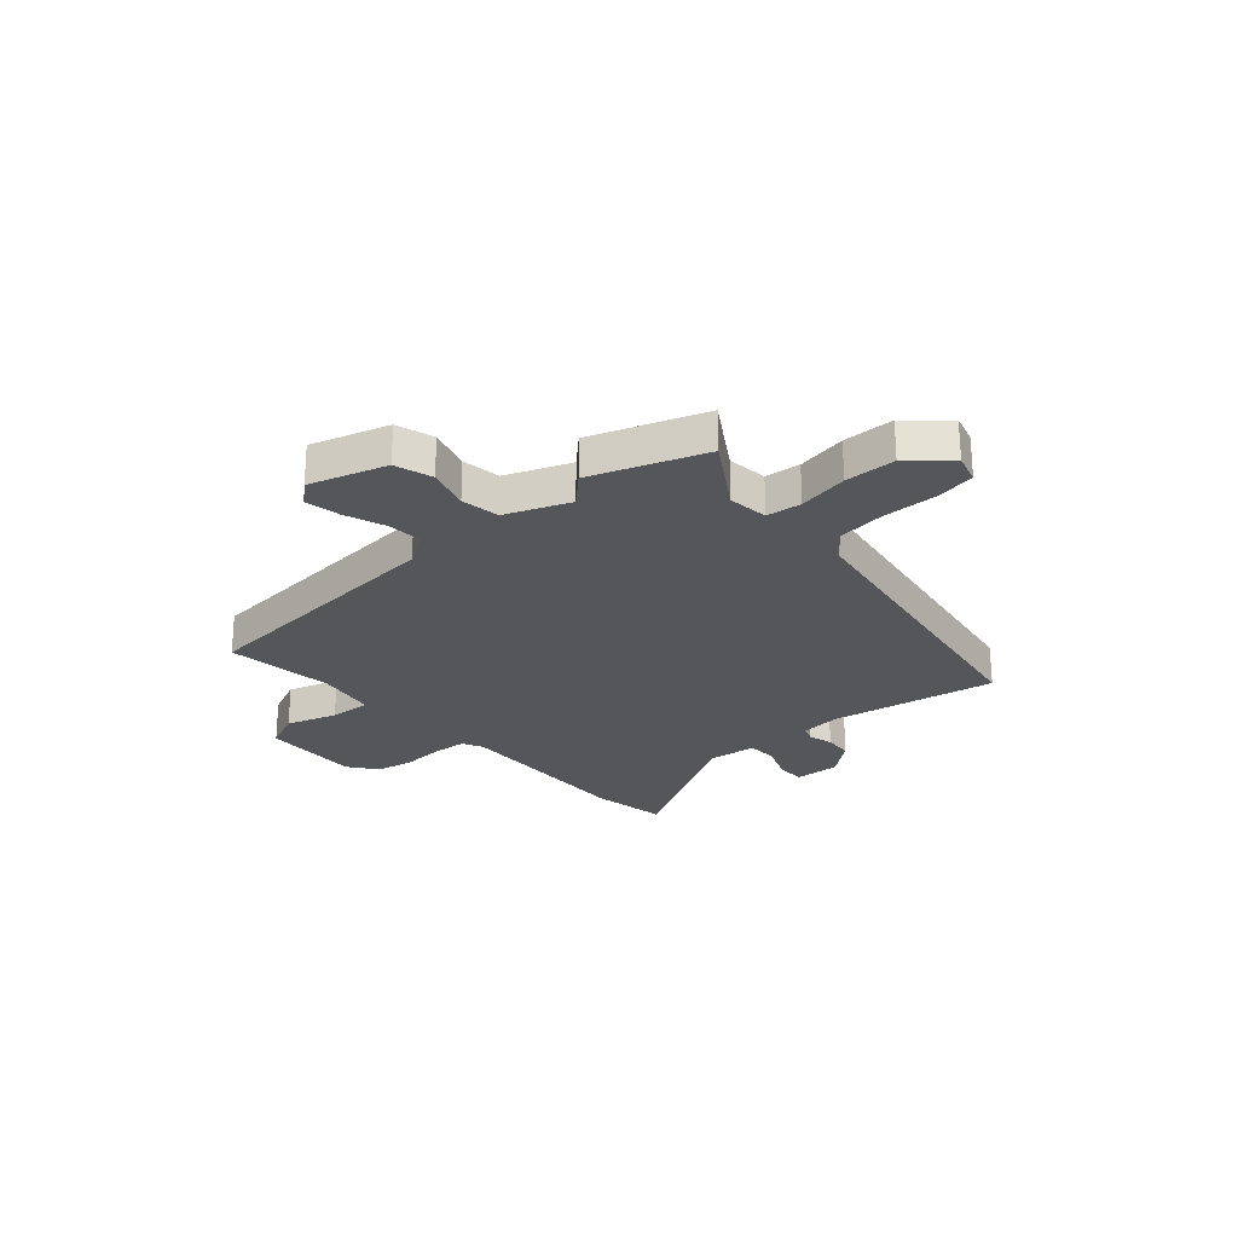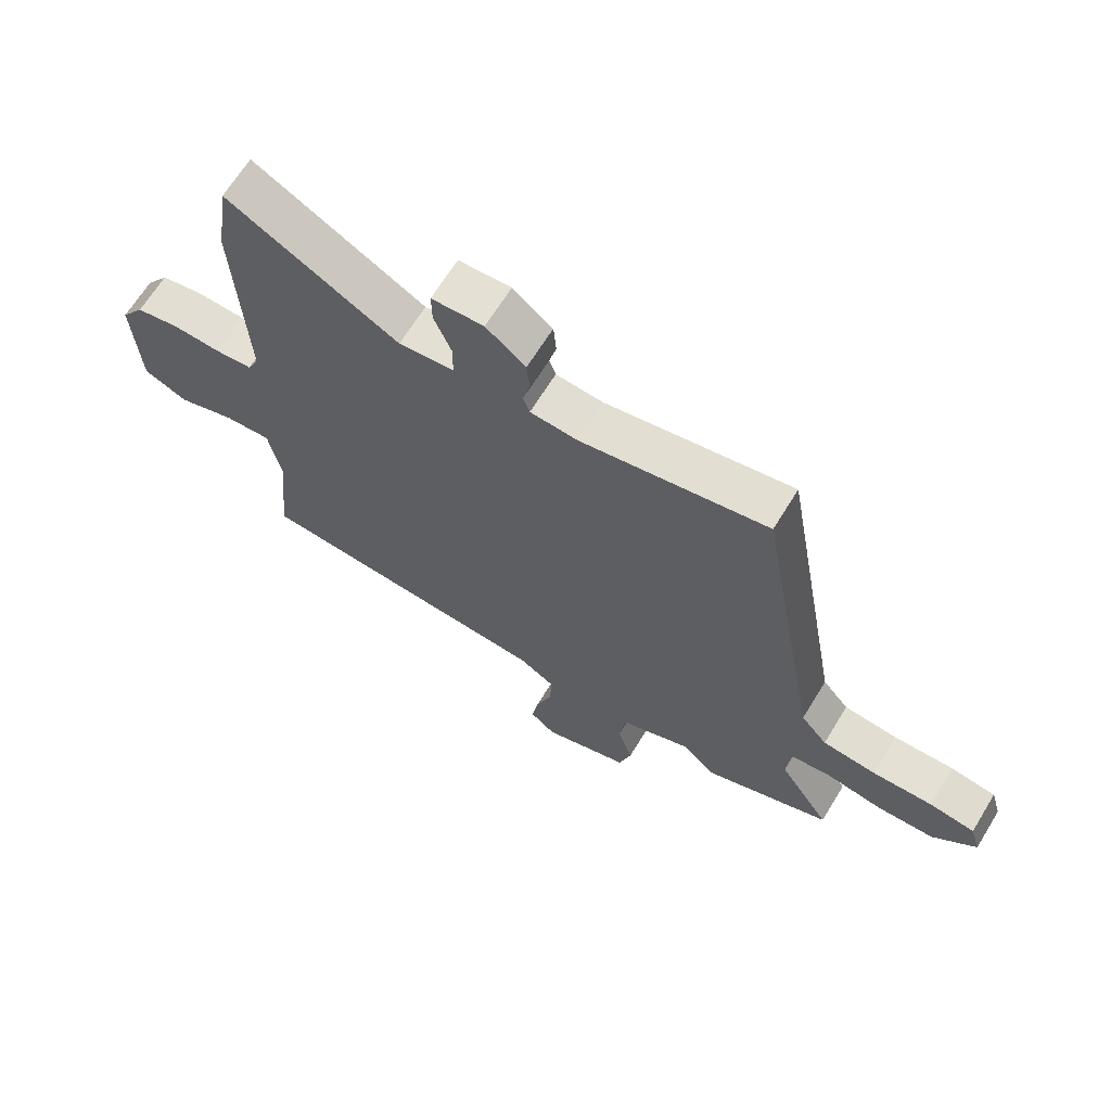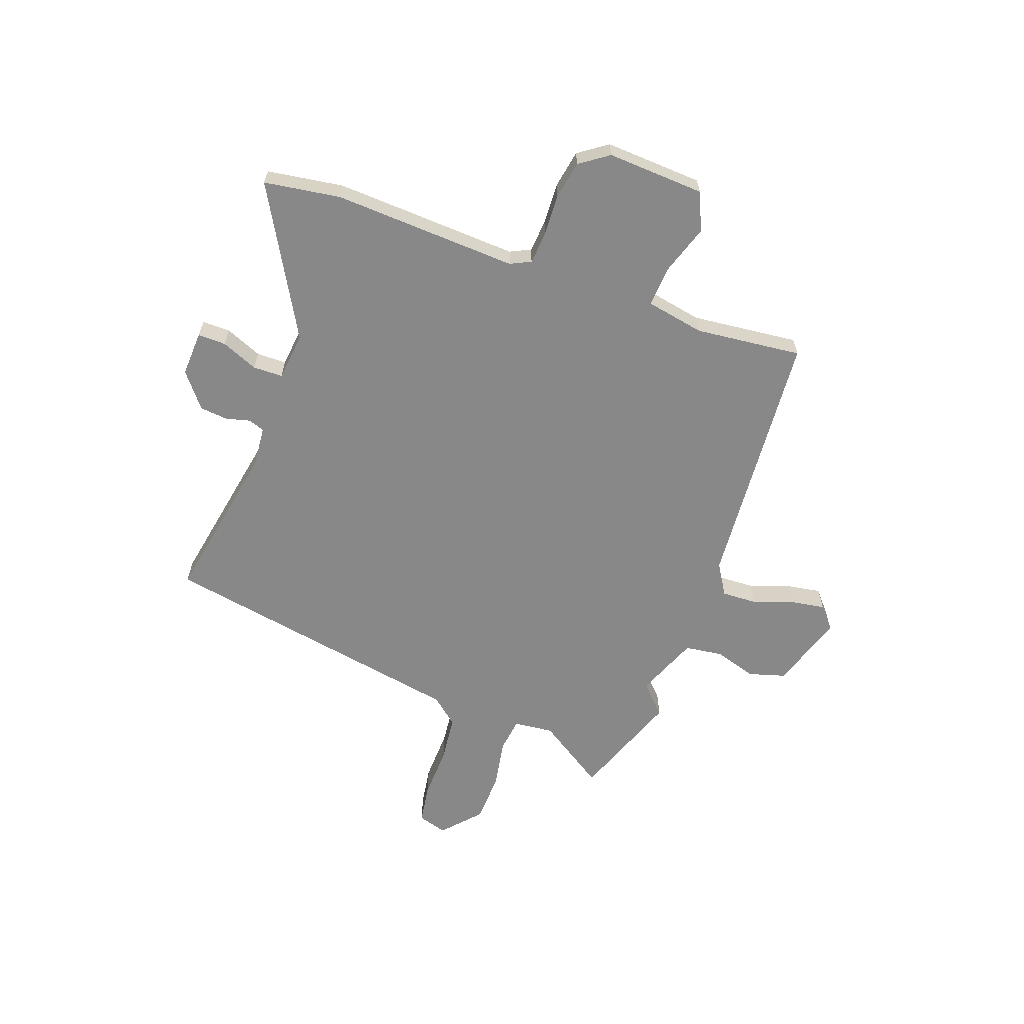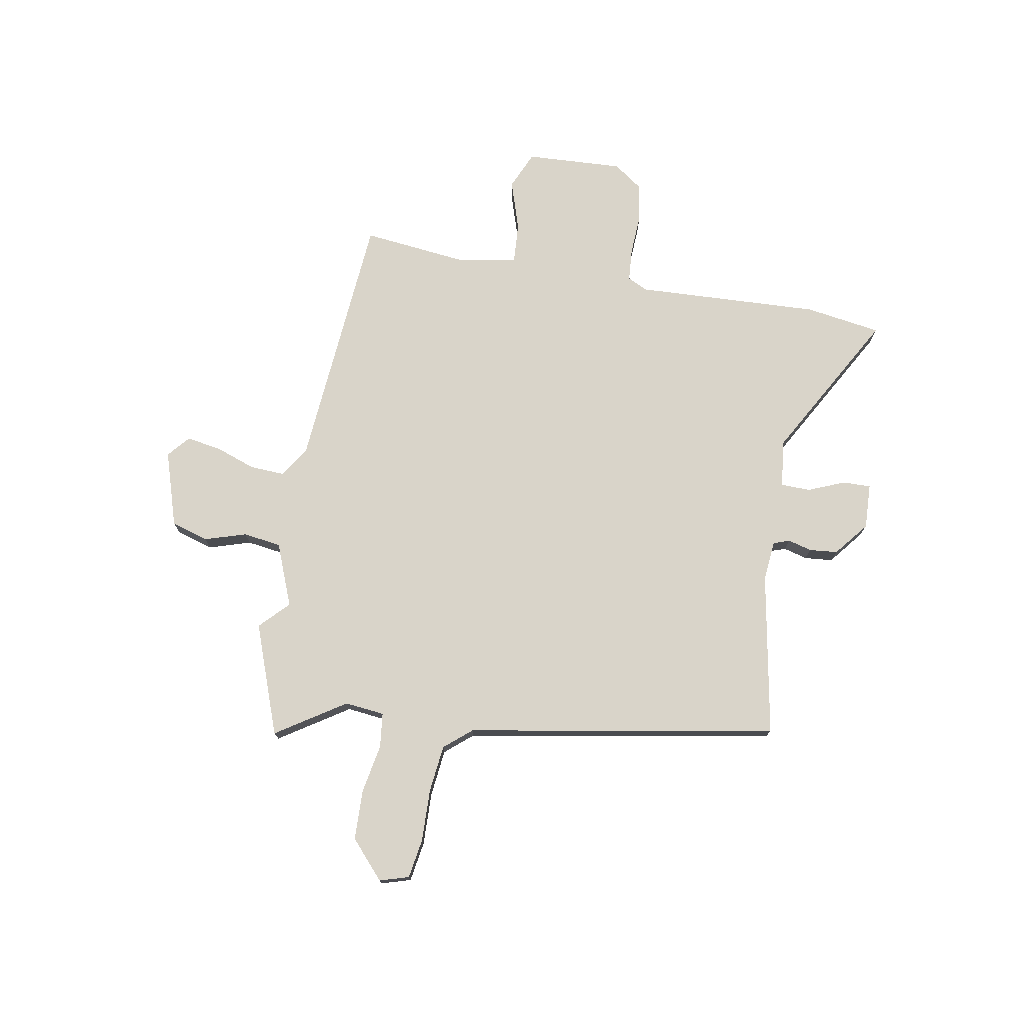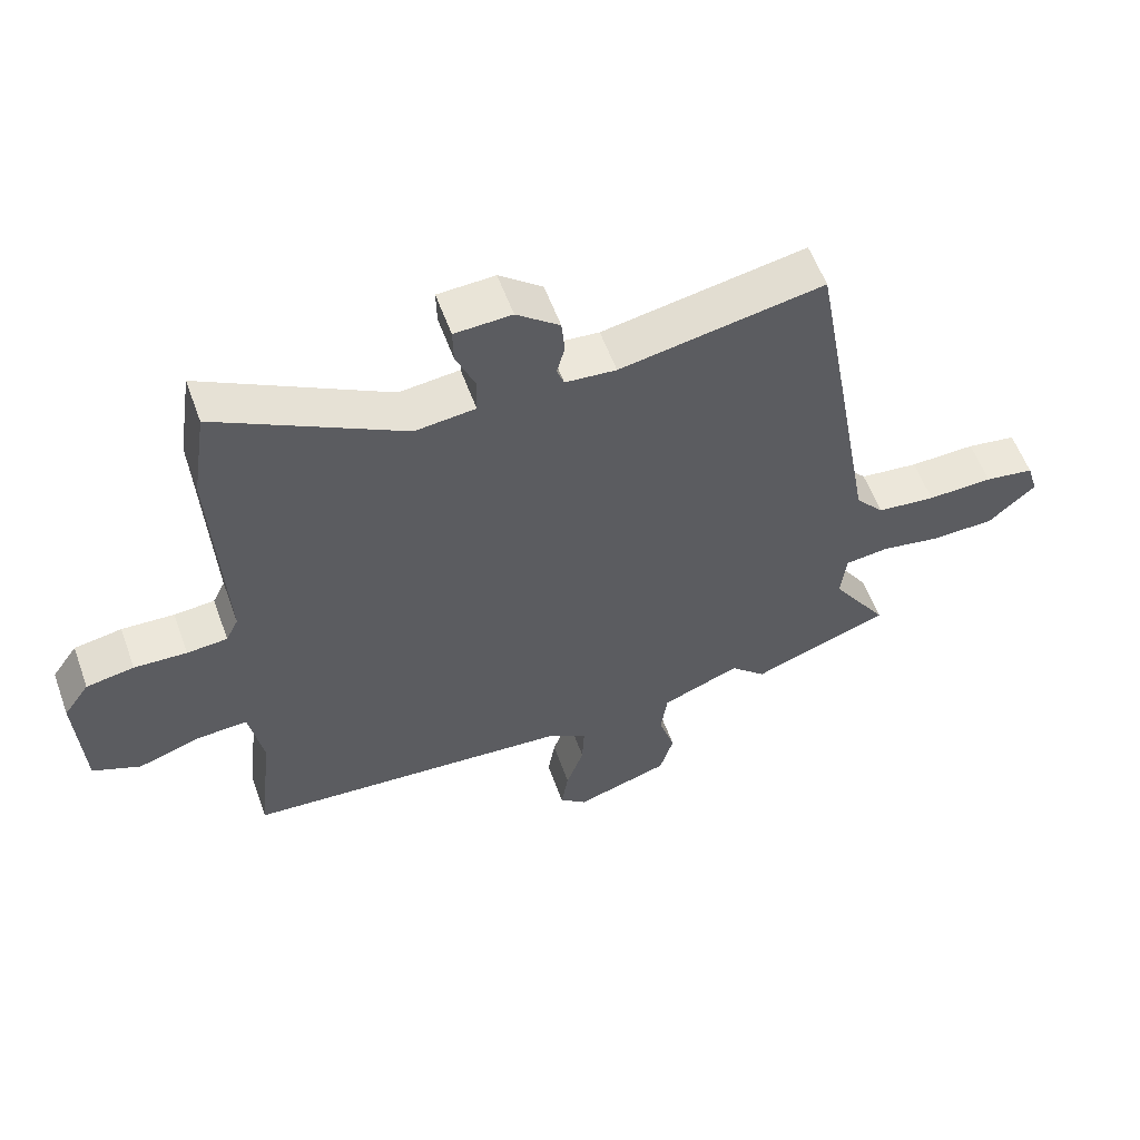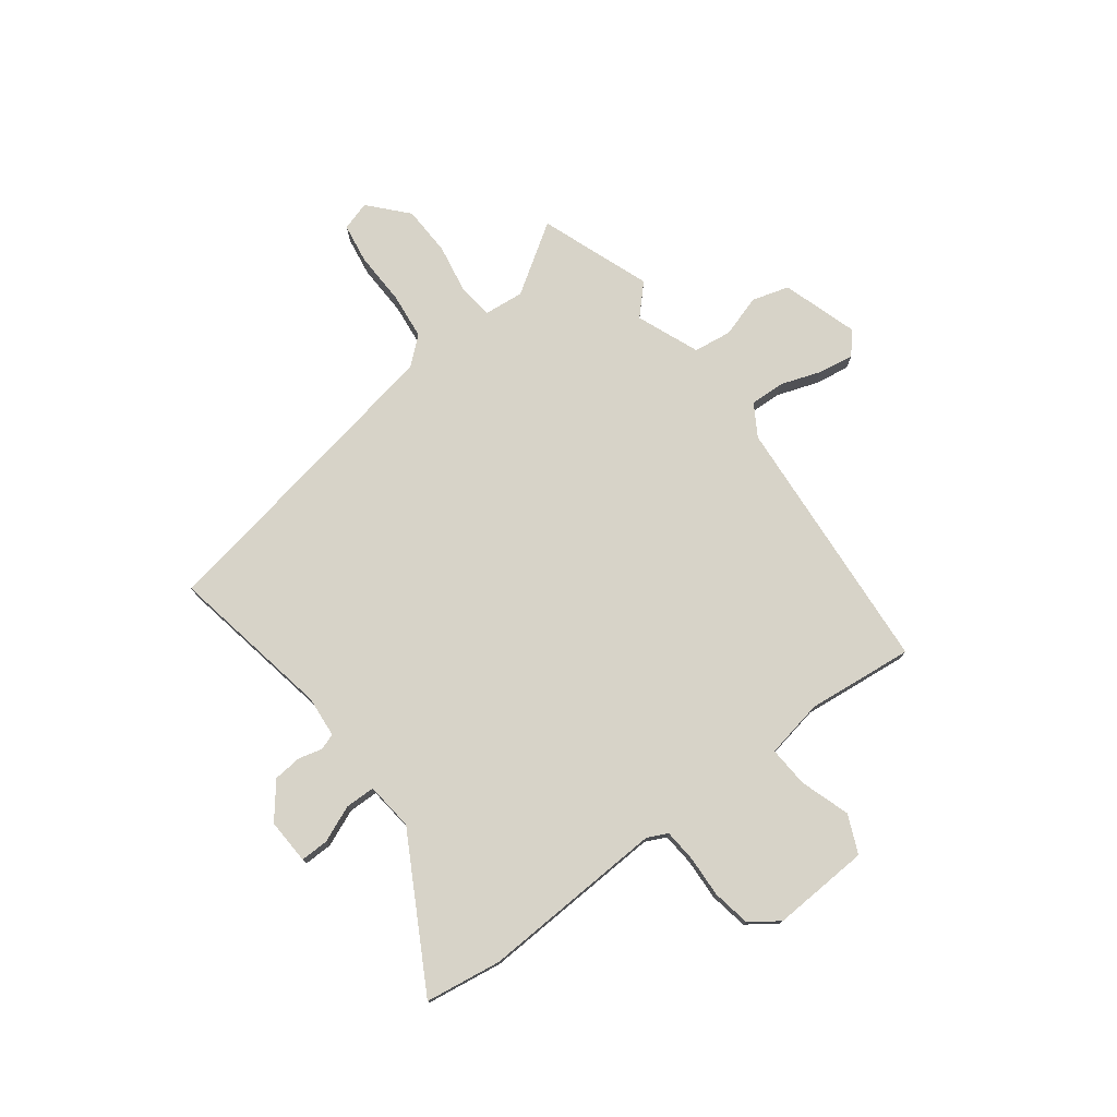
<metadata>
{"format":"obj","ext":"obj","renderer":"f3d","projection":"perspective","resolution":1024,"background":"white","views":[{"elev":-25.3,"azim":-137.9,"up":"+Y"},{"elev":66.4,"azim":-148.5,"up":"+Z"},{"elev":-62.7,"azim":70.1,"up":"+Y"},{"elev":74.9,"azim":-79.8,"up":"+Y"},{"elev":57.7,"azim":160.1,"up":"+Z"},{"elev":76.7,"azim":52.9,"up":"+Y"}]}
</metadata>
<code>
v 0.505 0.07 -0.485
v 0.004 0.07 -0.524
v -0.056 0.07 -0.561
v -0.053 0.07 -0.628
v -0.026 0.07 -0.705
v -0.015 0.07 -0.772
v -0.057 0.07 -0.808
v -0.202 0.07 -0.762
v -0.223 0.07 -0.691
v -0.198 0.07 -0.611
v -0.208 0.07 -0.538
v -0.328 0.07 -0.49
v -0.383 0.07 -0.543
v -0.595 0.07 -0.465
v -0.509 0.07 -0.333
v -0.517 0.07 -0.257
v -0.583 0.07 -0.249
v -0.678 0.07 -0.266
v -0.774 0.07 -0.263
v -0.846 0.07 -0.198
v -0.829 0.07 -0.142
v -0.753 0.07 -0.13
v -0.652 0.07 -0.133
v -0.562 0.07 -0.123
v -0.518 0.07 -0.071
v -0.412 0.07 0.524
v -0.1 0.07 0.467
v -0.022 0.07 0.474
v -0.011 0.07 0.505
v -0.023 0.07 0.551
v -0.018 0.07 0.605
v 0.048 0.07 0.658
v 0.135 0.07 0.654
v 0.134 0.07 0.6
v 0.105 0.07 0.53
v 0.106 0.07 0.473
v 0.198 0.07 0.463
v 0.482 0.07 0.622
v 0.504 0.07 0.476
v 0.487 0.07 0.122
v 0.506 0.07 0.083
v 0.568 0.07 0.078
v 0.648 0.07 0.082
v 0.721 0.07 0.069
v 0.76 0.07 0.014
v 0.75 0.07 -0.173
v 0.677 0.07 -0.205
v 0.582 0.07 -0.174
v 0.504 0.07 -0.169
v 0.483 0.07 -0.281
v 0.505 0 -0.485
v 0.004 0 -0.524
v -0.056 0 -0.561
v -0.053 0 -0.628
v -0.026 0 -0.705
v -0.015 0 -0.772
v -0.057 0 -0.808
v -0.202 0 -0.762
v -0.223 0 -0.691
v -0.198 0 -0.611
v -0.208 0 -0.538
v -0.328 0 -0.49
v -0.383 0 -0.543
v -0.595 0 -0.465
v -0.509 0 -0.333
v -0.517 0 -0.257
v -0.583 0 -0.249
v -0.678 0 -0.266
v -0.774 0 -0.263
v -0.846 0 -0.198
v -0.829 0 -0.142
v -0.753 0 -0.13
v -0.652 0 -0.133
v -0.562 0 -0.123
v -0.518 0 -0.071
v -0.412 0 0.524
v -0.1 0 0.467
v -0.022 0 0.474
v -0.011 0 0.505
v -0.023 0 0.551
v -0.018 0 0.605
v 0.048 0 0.658
v 0.135 0 0.654
v 0.134 0 0.6
v 0.105 0 0.53
v 0.106 0 0.473
v 0.198 0 0.463
v 0.482 0 0.622
v 0.504 0 0.476
v 0.487 0 0.122
v 0.506 0 0.083
v 0.568 0 0.078
v 0.648 0 0.082
v 0.721 0 0.069
v 0.76 0 0.014
v 0.75 0 -0.173
v 0.677 0 -0.205
v 0.582 0 -0.174
v 0.504 0 -0.169
v 0.483 0 -0.281
f 45 46 47 48
f 45 48 49
f 42 43 44 45
f 41 42 45 49
f 40 41 49 50
f 37 38 39 40
f 36 37 40 50
f 32 33 34 35
f 32 35 36
f 29 30 31 32
f 28 29 32 36
f 27 28 36 50
f 25 26 27 50
f 20 21 22 23
f 20 23 24
f 17 18 19 20
f 16 17 20 24
f 12 13 14 15
f 11 12 15 16
f 7 8 9 10
f 7 10 11
f 4 5 6 7
f 3 4 7 11
f 2 3 11 16
f 16 24 25 50
f 1 2 16 50
f 98 97 96 95
f 99 98 95
f 95 94 93 92
f 99 95 92 91
f 100 99 91 90
f 90 89 88 87
f 100 90 87 86
f 85 84 83 82
f 86 85 82
f 82 81 80 79
f 86 82 79 78
f 100 86 78 77
f 100 77 76 75
f 73 72 71 70
f 74 73 70
f 70 69 68 67
f 74 70 67 66
f 65 64 63 62
f 66 65 62 61
f 60 59 58 57
f 61 60 57
f 57 56 55 54
f 61 57 54 53
f 66 61 53 52
f 100 75 74 66
f 100 66 52 51
f 1 51 52 2
f 2 52 53 3
f 3 53 54 4
f 4 54 55 5
f 5 55 56 6
f 6 56 57 7
f 7 57 58 8
f 8 58 59 9
f 9 59 60 10
f 10 60 61 11
f 11 61 62 12
f 12 62 63 13
f 13 63 64 14
f 14 64 65 15
f 15 65 66 16
f 16 66 67 17
f 17 67 68 18
f 18 68 69 19
f 19 69 70 20
f 20 70 71 21
f 21 71 72 22
f 22 72 73 23
f 23 73 74 24
f 24 74 75 25
f 25 75 76 26
f 26 76 77 27
f 27 77 78 28
f 28 78 79 29
f 29 79 80 30
f 30 80 81 31
f 31 81 82 32
f 32 82 83 33
f 33 83 84 34
f 34 84 85 35
f 35 85 86 36
f 36 86 87 37
f 37 87 88 38
f 38 88 89 39
f 39 89 90 40
f 40 90 91 41
f 41 91 92 42
f 42 92 93 43
f 43 93 94 44
f 44 94 95 45
f 45 95 96 46
f 46 96 97 47
f 47 97 98 48
f 48 98 99 49
f 49 99 100 50
f 50 100 51 1

</code>
